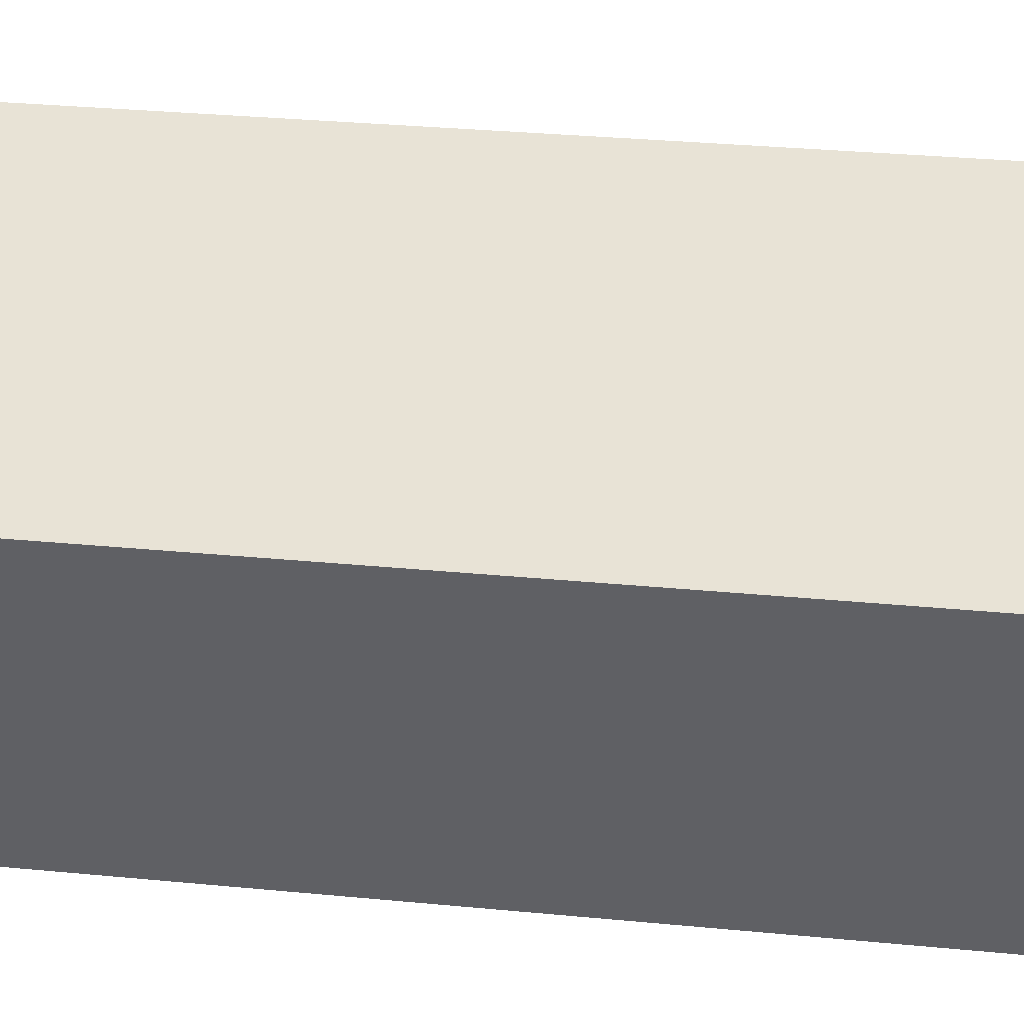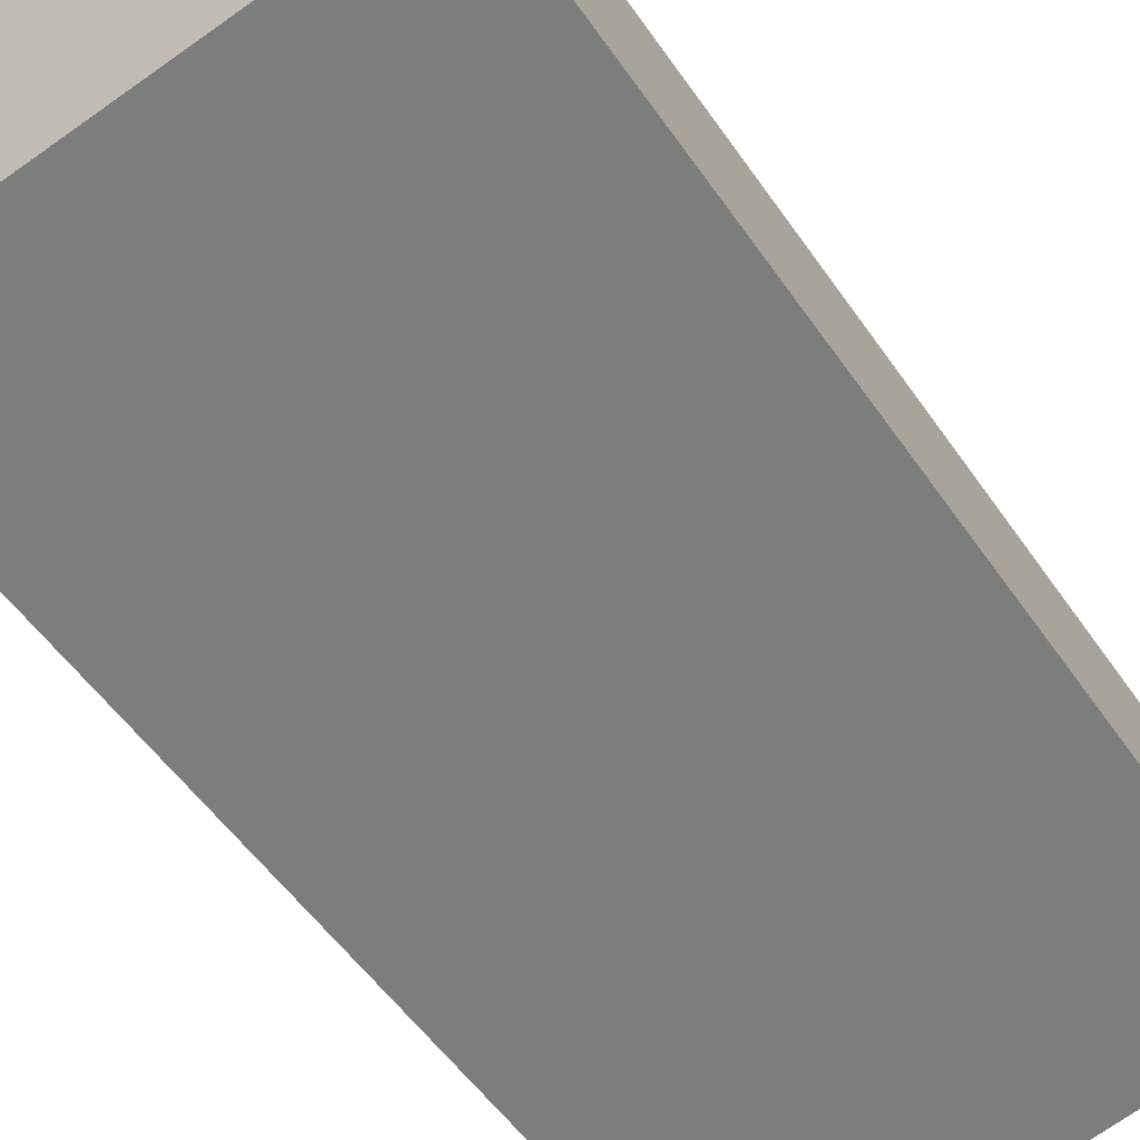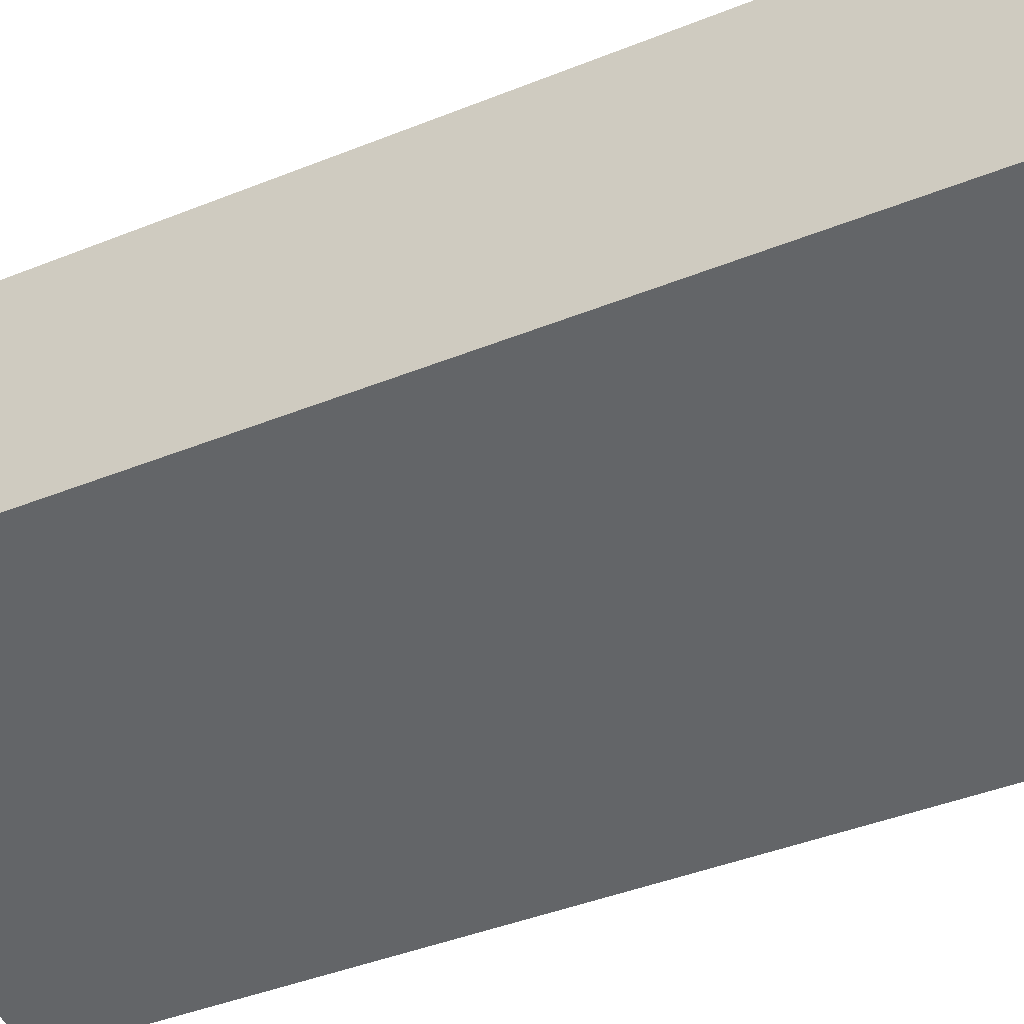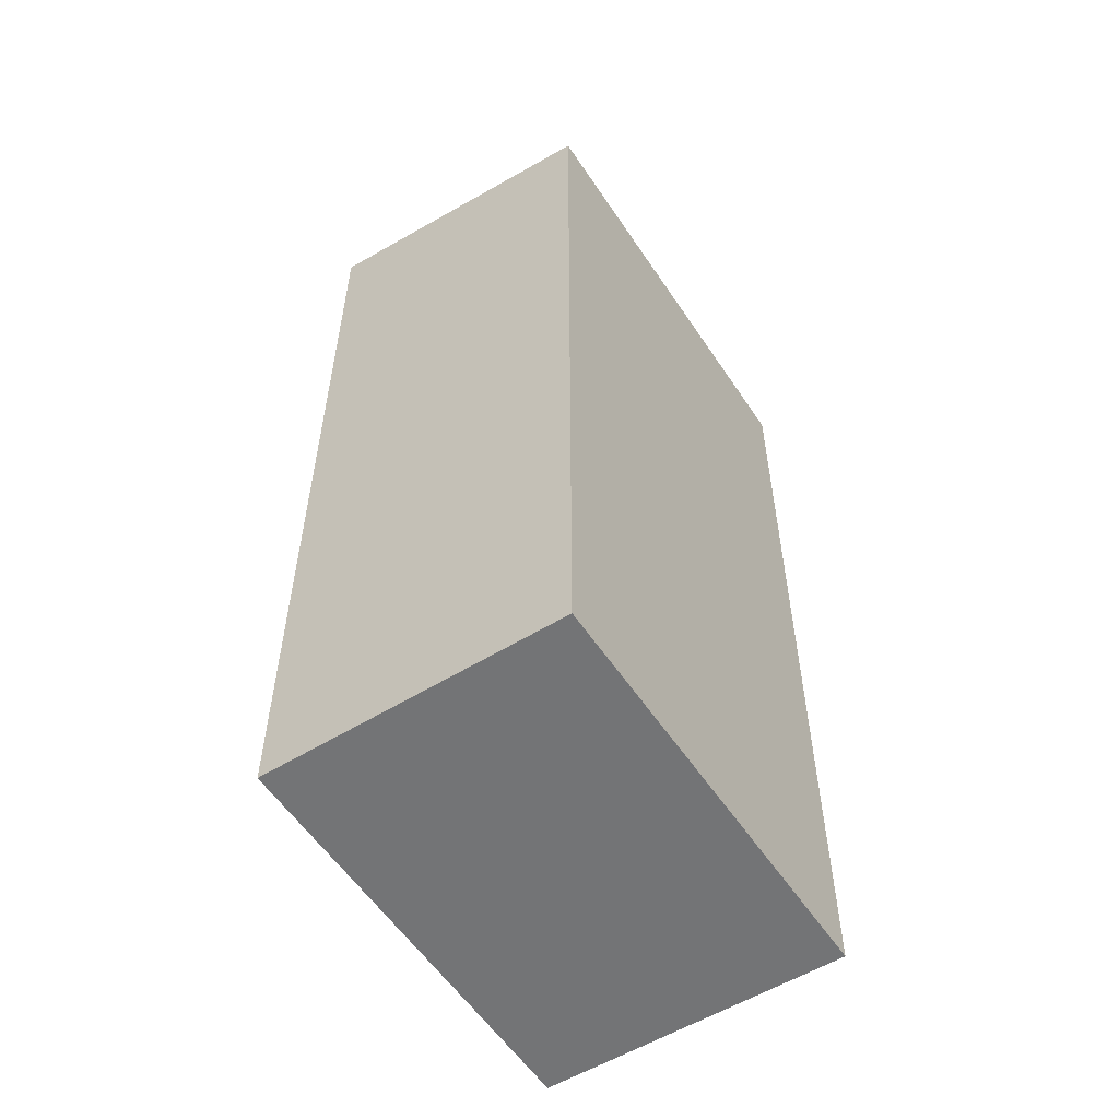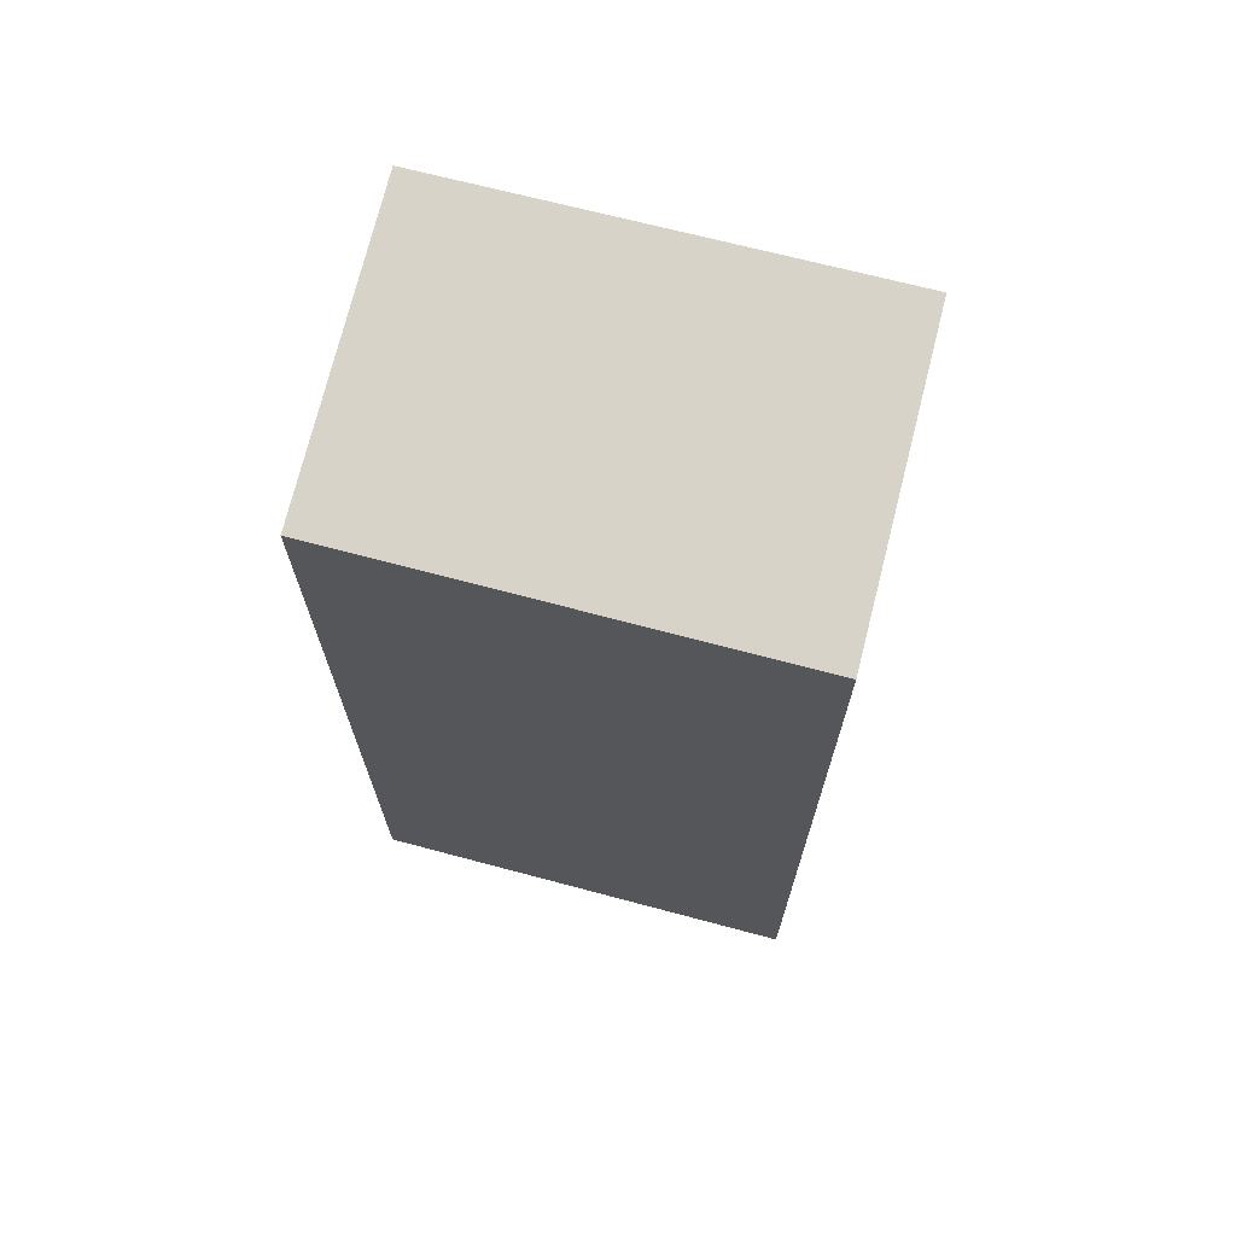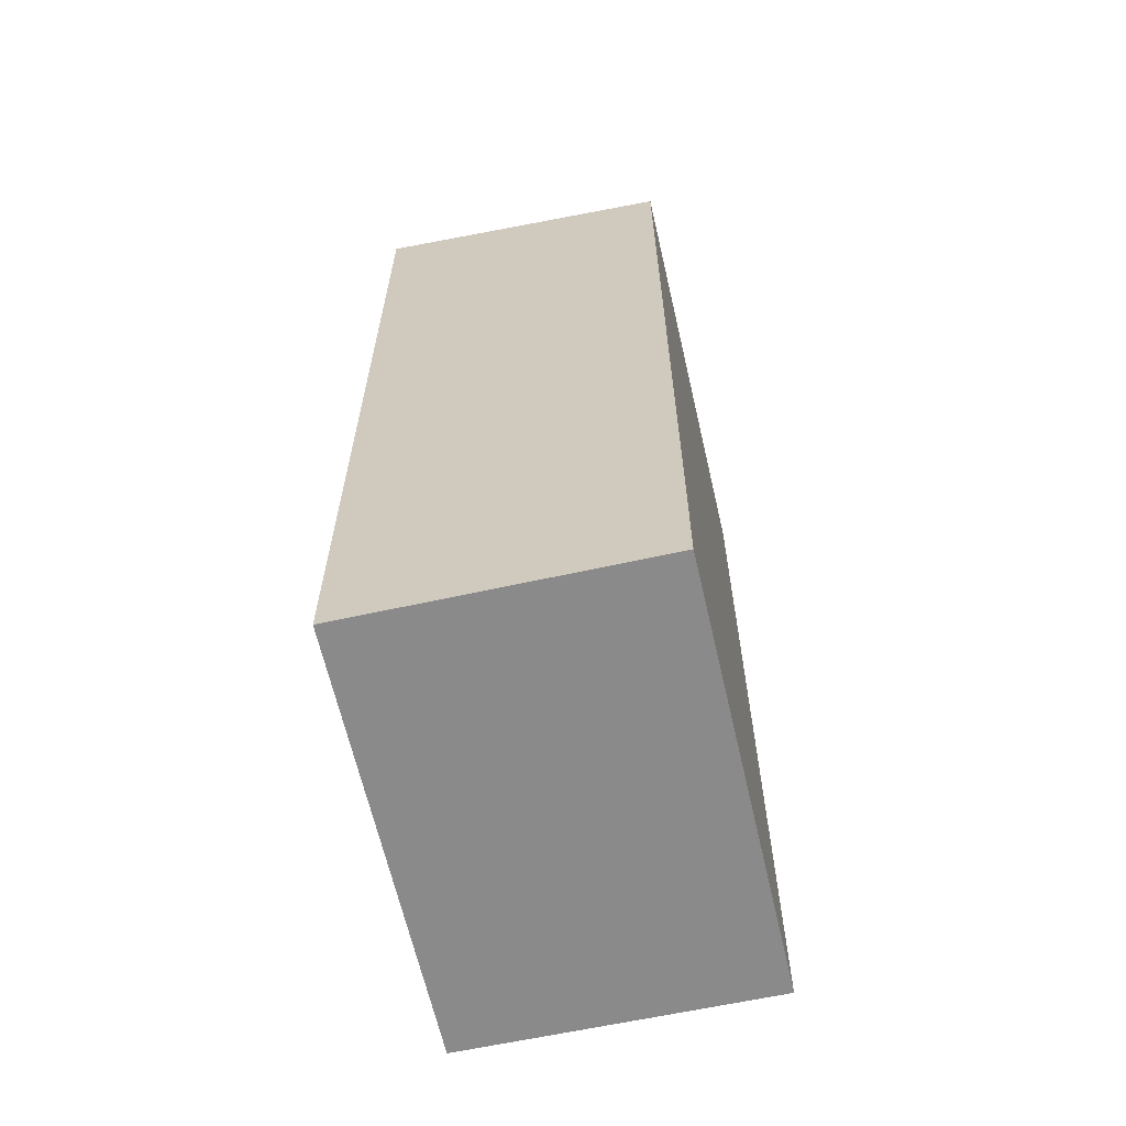
<metadata>
{"format":"obj","ext":"obj","renderer":"f3d","projection":"perspective","resolution":1024,"background":"white","views":[{"elev":31.1,"azim":97.9,"up":"+Z"},{"elev":-51.8,"azim":-146.8,"up":"+Z"},{"elev":-41.1,"azim":-63.8,"up":"+Z"},{"elev":-56.2,"azim":-45.0,"up":"+Y"},{"elev":70.5,"azim":26.7,"up":"+Y"},{"elev":-63.6,"azim":-65.2,"up":"+Y"}]}
</metadata>
<code>
v  8.765 19.44 -1.888
v  1.335 18.88 6.139
v  10.13 18.88 4.3
v  0 19.43 1.19e-15
v  8.765 1.156e-16 -1.888
v  10.13 -2.633e-16 4.3
v  0 0 0
v  1.335 -3.759e-16 6.139
g defaultobject
f 1 2 3
f 2 1 4
f 3 5 1
f 5 3 6
f 5 4 1
f 4 5 7
f 7 2 4
f 2 7 8
f 8 3 2
f 3 8 6
f 8 5 6
f 5 8 7

</code>
